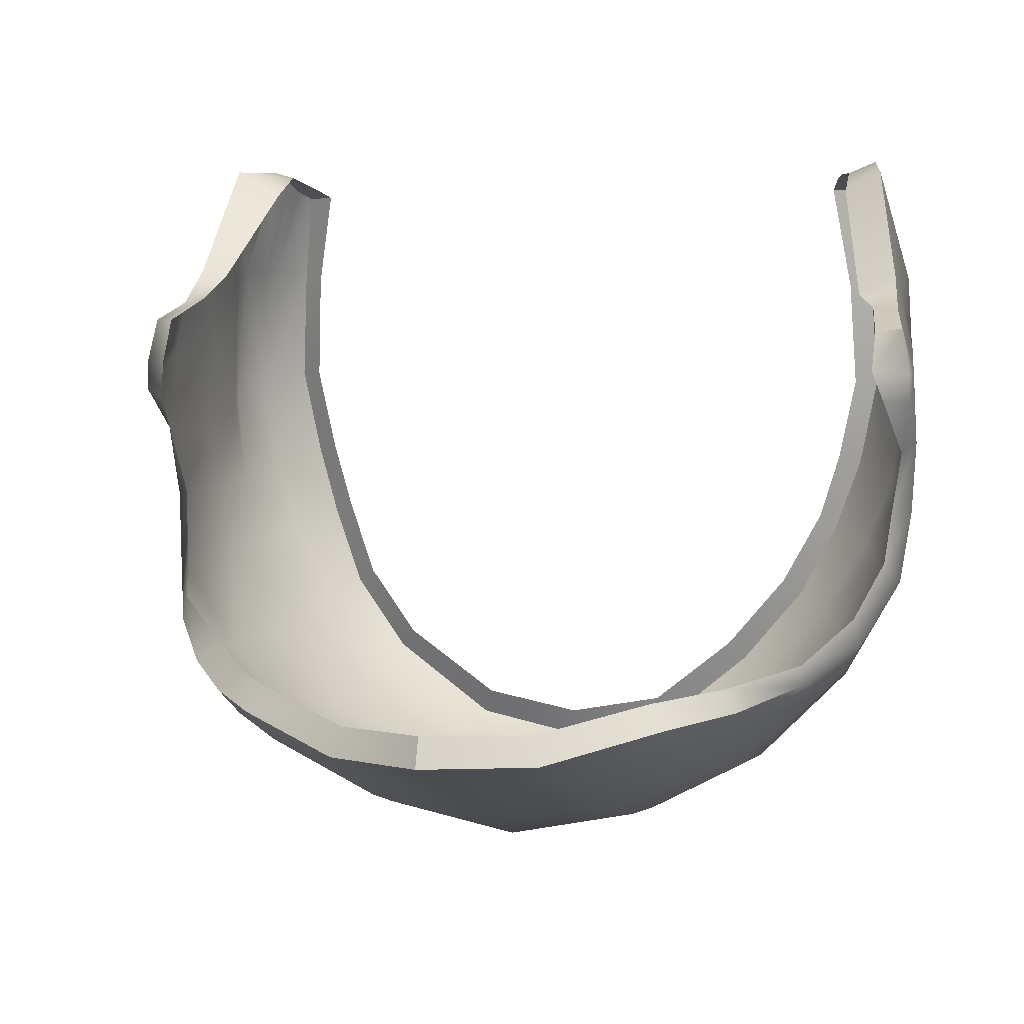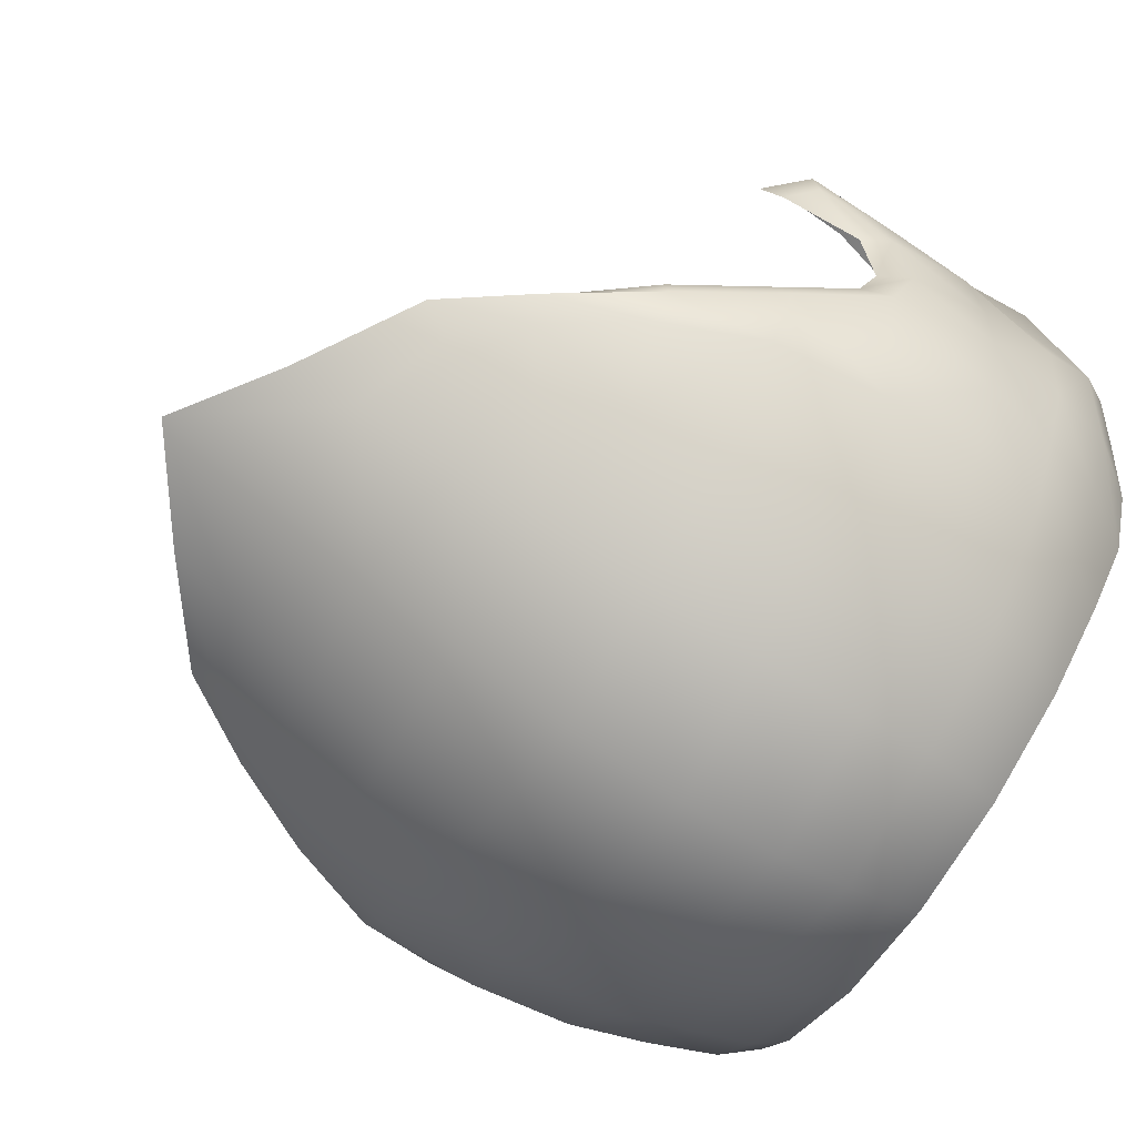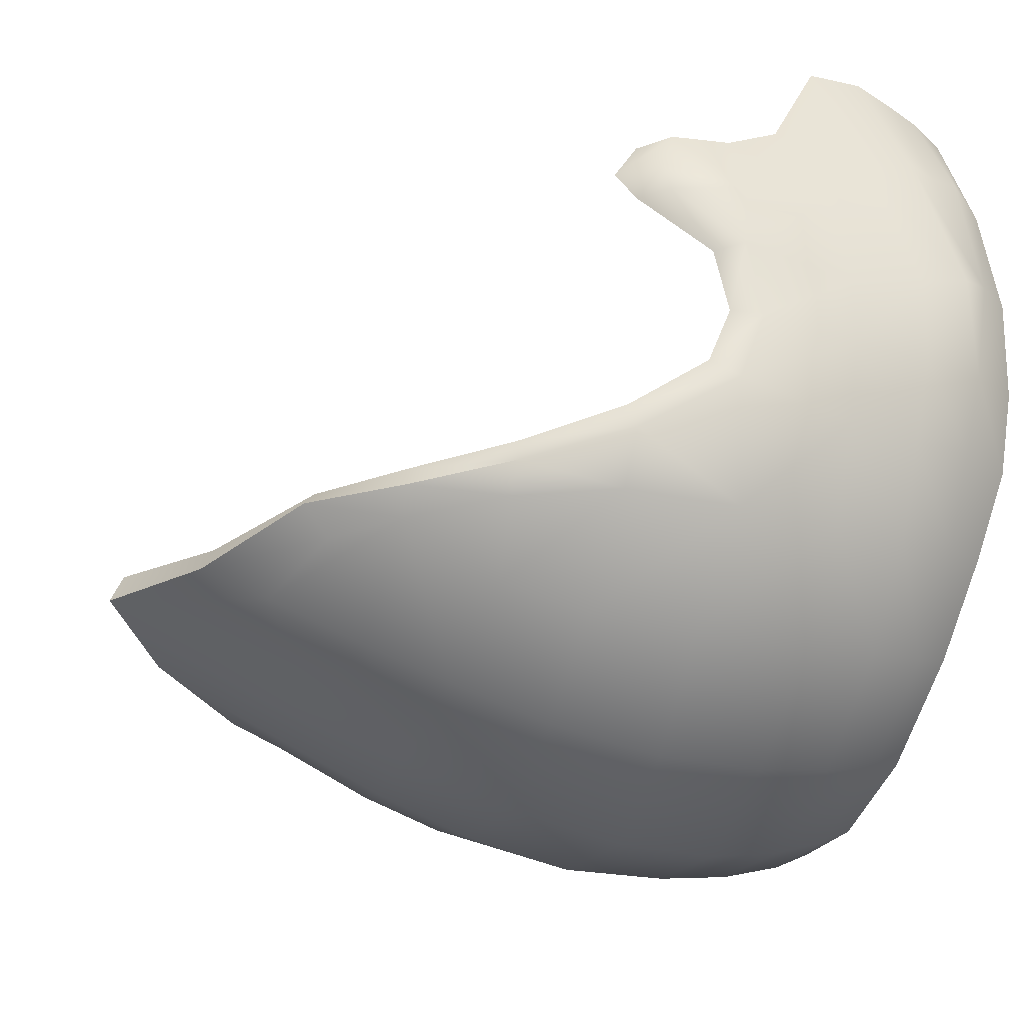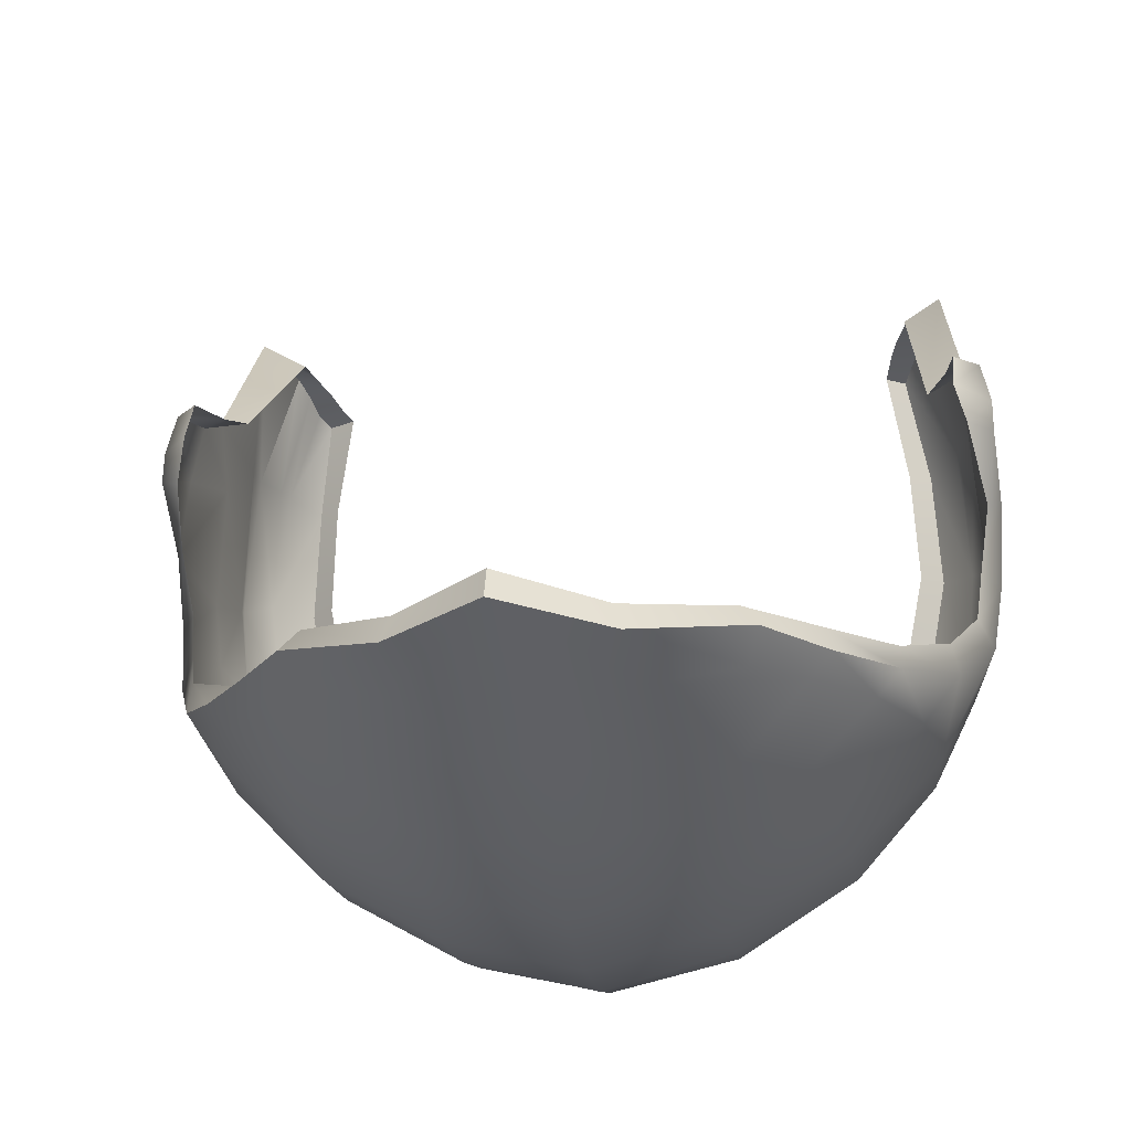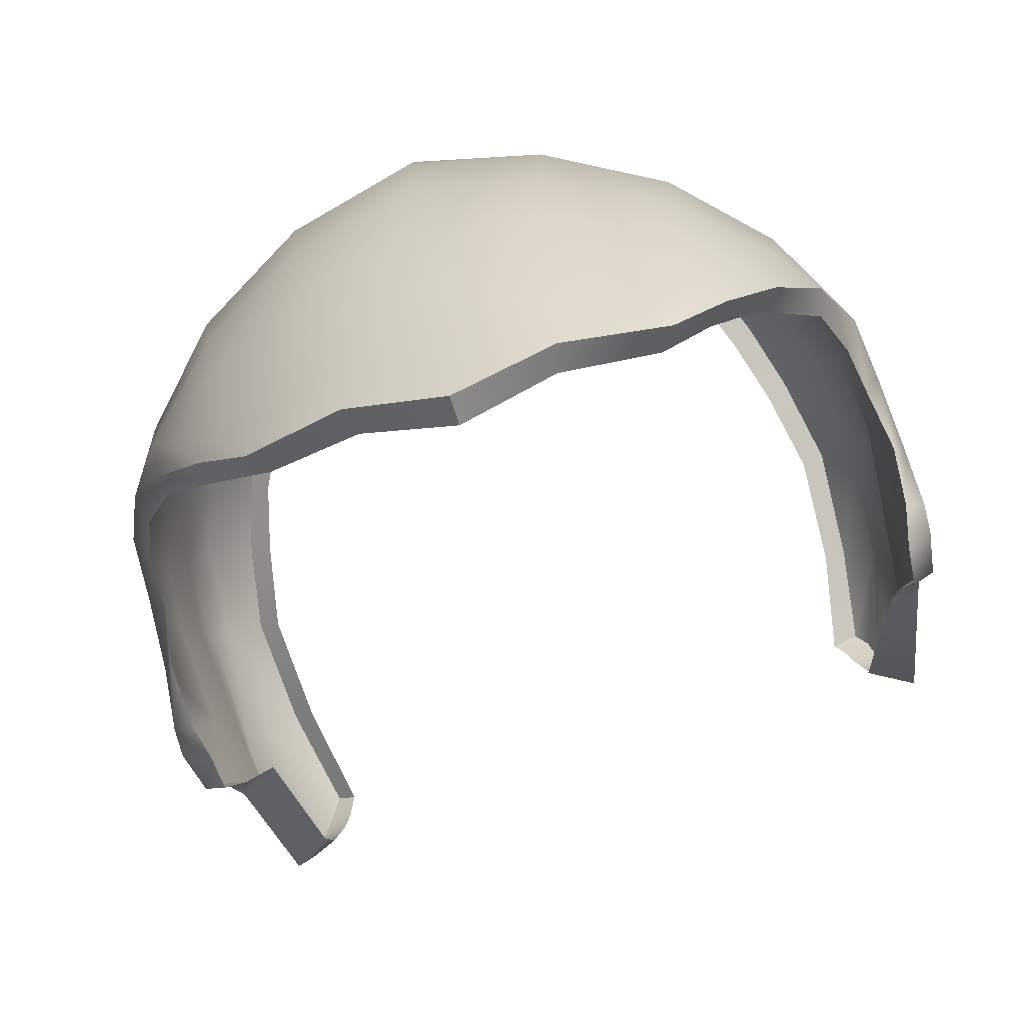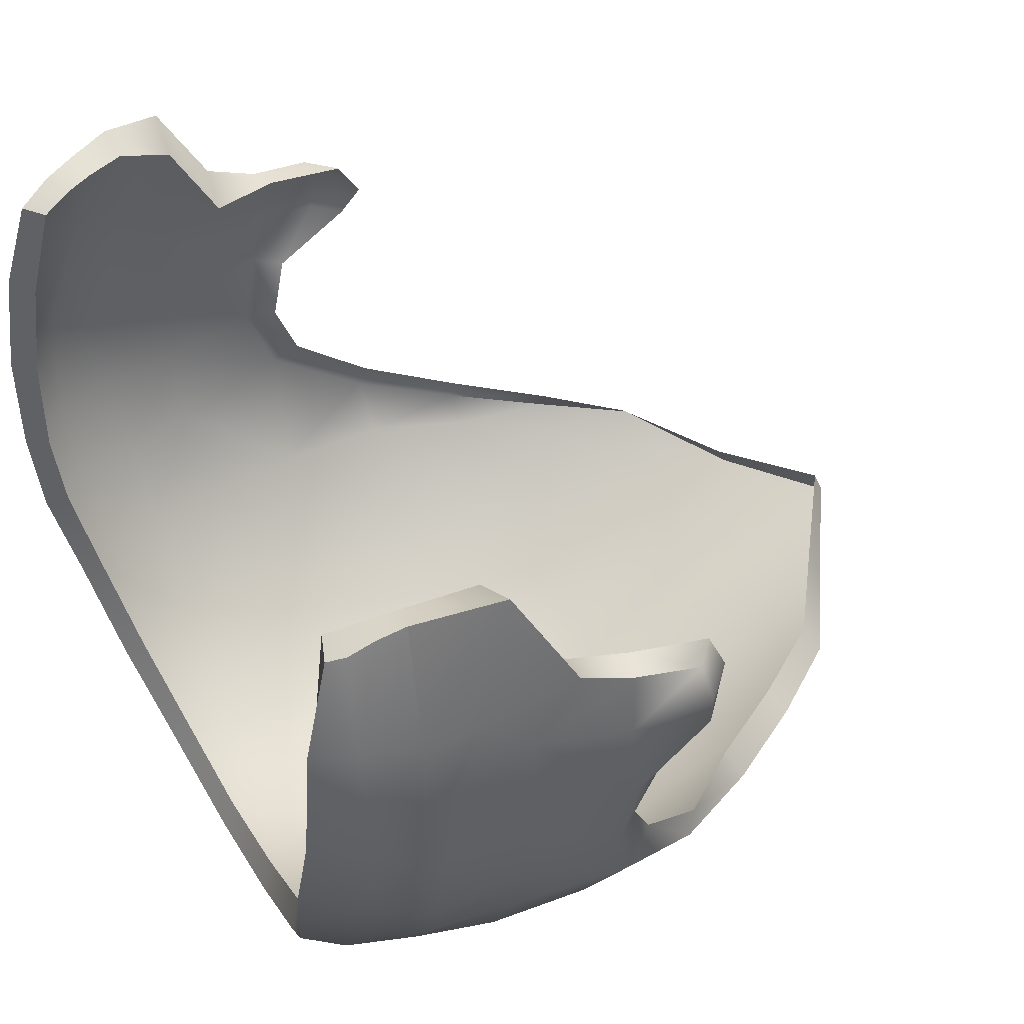
<metadata>
{"format":"obj","ext":"obj","renderer":"f3d","projection":"perspective","resolution":1024,"background":"white","views":[{"elev":7.4,"azim":12.3,"up":"+Z"},{"elev":-67.3,"azim":58.1,"up":"+Z"},{"elev":-32.4,"azim":71.9,"up":"+Z"},{"elev":-21.1,"azim":9.1,"up":"+Z"},{"elev":-79.9,"azim":-162.9,"up":"+Y"},{"elev":48.0,"azim":-119.3,"up":"+Z"}]}
</metadata>
<code>
g Side1_LP
v -0.07264 1.677 -0.01867
v -0.06489 1.675 0.003074
v -0.06794 1.659 0.003199
v -0.07131 1.667 -0.02102
v -0.07295 1.648 -0.01762
v -0.07374 1.657 -0.029
v -0.0732 1.638 -0.02359
v -0.07581 1.639 -0.03408
v -0.0748 1.625 -0.02657
v -0.07623 1.623 -0.03482
v -0.0703 1.621 -0.02631
v -0.07091 1.618 -0.03437
v -0.07663 1.624 -0.04035
v -0.07302 1.622 -0.04184
v -0.07729 1.638 -0.04969
v -0.07482 1.633 -0.05098
v -0.07641 1.641 -0.06397
v -0.07311 1.636 -0.0625
v -0.07553 1.659 -0.05217
v -0.07473 1.674 -0.04791
v -0.07469 1.637 -0.07713
v -0.07126 1.632 -0.0725
v -0.07429 1.66 -0.06484
v -0.07553 1.679 -0.04657
v -0.06844 1.62 -0.0872
v -0.06698 1.619 -0.08214
v -0.05919 1.602 -0.09184
v -0.05495 1.604 -0.08832
v -0.04901 1.585 -0.09399
v -0.04519 1.587 -0.09027
v -0.03846 1.57 -0.09449
v -0.03545 1.572 -0.09027
v -0.01873 1.556 -0.09891
v -0.01732 1.559 -0.09383
v 0 1.543 -0.09729
v 0 1.546 -0.09196
v -0.06955 1.682 -0.01912
v -0.06489 1.675 0.003074
v -0.06359 1.68 0.001131
v -0.07186 1.687 -0.0429
v -0.06885 1.686 -0.01868
v -0.06273 1.685 -0.001082
v -0.06078 1.688 -0.002601
v -0.06383 1.693 -0.0203
v -0.0653 1.696 -0.04216
v -0.06908 1.687 -0.06256
v -0.0619 1.697 -0.05992
v -0.05786 1.696 -0.07381
v -0.07332 1.676 -0.06488
v -0.06423 1.685 -0.07638
v -0.05177 1.693 -0.08946
v -0.06858 1.674 -0.07804
v -0.05549 1.686 -0.09254
v -0.04076 1.691 -0.1037
v -0.07046 1.66 -0.07929
v -0.04353 1.685 -0.106
v -0.02083 1.688 -0.1178
v -0.05931 1.673 -0.09388
v -0.06406 1.64 -0.0966
v -0.06844 1.62 -0.0872
v -0.0236 1.683 -0.12
v 2.81e-06 1.688 -0.1221
v -0.06241 1.659 -0.09581
v -0.04498 1.673 -0.1097
v -0.062 1.62 -0.09582
v -0.05919 1.602 -0.09184
v -0.05505 1.602 -0.09662
v -0.04901 1.585 -0.09399
v -0.04515 1.586 -0.09828
v -0.03846 1.57 -0.09449
v -0.04414 1.604 -0.1071
v -0.04568 1.619 -0.1114
v -0.04747 1.638 -0.1135
v -0.04769 1.66 -0.1123
v -0.02452 1.672 -0.1232
v -0.02495 1.659 -0.1252
v -0.02527 1.639 -0.1259
v -0.02447 1.619 -0.1223
v 3.75e-06 1.682 -0.1251
v 1.933e-06 1.672 -0.1287
v 8.76e-12 1.659 -0.1313
v 0.02252 1.683 -0.1199
v 0.02084 1.688 -0.1178
v 0.02452 1.672 -0.1232
v 0.04183 1.684 -0.1074
v 0.03754 1.691 -0.1038
v -0.02335 1.601 -0.1166
v 0 1.641 -0.1315
v 0.02495 1.659 -0.1252
v 0.04498 1.673 -0.1097
v 0.05516 1.685 -0.09151
v 0.04977 1.693 -0.0889
v 0 1.62 -0.1277
v 0.02527 1.639 -0.1259
v 0.04769 1.66 -0.1123
v 0.05931 1.673 -0.09388
v 0.06423 1.685 -0.07638
v 0.05694 1.696 -0.07432
v 0.04747 1.638 -0.1135
v 0.06241 1.659 -0.09581
v 0.02447 1.619 -0.1223
v 0.06777 1.673 -0.07907
v 0.06958 1.686 -0.06282
v 0.0619 1.697 -0.05992
v 0.0653 1.696 -0.04216
v 0.07046 1.66 -0.07929
v 0.04568 1.619 -0.1114
v 0.06406 1.64 -0.0966
v 0.07251 1.675 -0.0639
v 0.07119 1.689 -0.04352
v 0.06387 1.693 -0.02034
v 0.07429 1.66 -0.06484
v 0.07417 1.684 -0.0452
v 0.07469 1.637 -0.07713
v 0.06943 1.686 -0.01841
v 0.05968 1.689 -0.0003767
v 0.06199 1.683 0.002296
v 0.06355 1.678 0.003721
v 0.07014 1.681 -0.01869
v 0.06593 1.67 0.005266
v 0.07288 1.675 -0.01881
v 0.06778 1.659 0.003288
v 0.07179 1.667 -0.0211
v 0.07197 1.648 -0.01775
v 0.07473 1.674 -0.04791
v 0.07496 1.658 -0.03225
v 0.0732 1.638 -0.02359
v 0.07553 1.659 -0.05217
v 0.07643 1.64 -0.03616
v 0.0748 1.626 -0.02657
v 0.07641 1.641 -0.06397
v 0.07729 1.638 -0.04969
v 0.07657 1.624 -0.03497
v 0.06989 1.617 -0.0341
v 0.07013 1.621 -0.02697
v 0.07202 1.62 -0.04033
v 0.07663 1.625 -0.04035
v 0.07476 1.633 -0.05114
v 0.07303 1.636 -0.06217
v 0.07184 1.632 -0.07288
v 0.06712 1.619 -0.08192
v 0.06844 1.62 -0.0872
v 0.05897 1.602 -0.088
v 0.062 1.62 -0.09582
v 0.05919 1.602 -0.09184
v 0.04713 1.585 -0.0897
v 0.04901 1.585 -0.09399
v 0.03545 1.572 -0.09027
v 0.03846 1.57 -0.09449
v 0.01732 1.559 -0.09383
v 0.01873 1.556 -0.09891
v 0 1.546 -0.09196
v 0 1.543 -0.09729
v 0.04414 1.604 -0.1071
v 0.05505 1.602 -0.09662
v 0.04515 1.586 -0.09828
v 0.04901 1.585 -0.09399
v 0.03846 1.57 -0.09449
v 0.02335 1.601 -0.1166
v 0 1.6 -0.1206
v 0.03625 1.575 -0.09944
v 0.01873 1.556 -0.09891
v 0.02064 1.568 -0.1039
v 0 1.543 -0.09729
v 0.02181 1.586 -0.1108
v -0.02181 1.586 -0.1108
v 0 1.582 -0.1127
v 0 1.565 -0.1055
v -0.02064 1.568 -0.1039
v -0.01873 1.556 -0.09891
v -0.03625 1.575 -0.09944
v -0.06273 1.685 -0.001082
v -0.06078 1.688 -0.002601
v -0.05562 1.686 -0.002337
v -0.05713 1.683 -0.001093
v -0.06359 1.68 0.001131
v -0.05857 1.678 0.0004163
v -0.06489 1.675 0.003074
v -0.06055 1.673 0.00203
v -0.06794 1.659 0.003199
v -0.05939 1.659 -0.00162
v -0.07295 1.648 -0.01762
v -0.06765 1.648 -0.01855
v -0.0732 1.638 -0.02359
v -0.06875 1.636 -0.02286
v -0.0748 1.625 -0.02657
v -0.0703 1.621 -0.02631
v -0.06078 1.688 -0.002601
v -0.05946 1.69 -0.02091
v -0.05562 1.686 -0.002337
v -0.06383 1.693 -0.0203
v -0.0607 1.692 -0.042
v -0.0653 1.696 -0.04216
v -0.0574 1.693 -0.05877
v -0.0619 1.697 -0.05992
v -0.05351 1.693 -0.07188
v -0.05786 1.696 -0.07381
v -0.04778 1.69 -0.08674
v -0.05177 1.693 -0.08946
v -0.03764 1.688 -0.09988
v -0.04076 1.691 -0.1037
v -0.01899 1.686 -0.1126
v -0.02083 1.688 -0.1178
v -3.113e-05 1.685 -0.1162
v 2.81e-06 1.688 -0.1221
v 0.0188 1.686 -0.1126
v 0.02084 1.688 -0.1178
v 0.03443 1.688 -0.09999
v 0.03754 1.691 -0.1038
v 0.04604 1.69 -0.08597
v 0.04977 1.693 -0.0889
v 0.05365 1.693 -0.07167
v 0.05694 1.696 -0.07432
v 0.05751 1.693 -0.05871
v 0.0619 1.697 -0.05992
v 0.06093 1.692 -0.042
v 0.0653 1.696 -0.04216
v 0.05964 1.69 -0.02105
v 0.06387 1.693 -0.02034
v 0.05599 1.686 -0.0005641
v 0.05968 1.689 -0.0003767
v 0.05968 1.689 -0.0003767
v 0.05736 1.681 0.001837
v 0.05599 1.686 -0.0005641
v 0.06199 1.683 0.002296
v 0.0586 1.676 0.00274
v 0.06355 1.678 0.003721
v 0.06061 1.669 0.002962
v 0.06593 1.67 0.005266
v 0.06081 1.659 -0.0007369
v 0.06778 1.659 0.003288
v 0.06474 1.649 -0.02132
v 0.07197 1.648 -0.01775
v 0.0685 1.636 -0.02309
v 0.0732 1.638 -0.02359
v 0.07013 1.621 -0.02697
v 0.0748 1.626 -0.02657
g Side1_LP_0
f 3 2 1
f 4 3 1
f 5 3 4
f 6 5 4
f 7 5 6
f 8 7 6
f 9 7 8
f 10 9 8
f 11 9 10
f 12 11 10
f 12 10 13
f 13 10 8
f 14 12 13
f 15 13 8
f 14 13 15
f 15 8 6
f 16 14 15
f 16 15 17
f 18 16 17
f 19 15 6
f 17 15 19
f 6 4 20
f 19 6 20
f 18 17 21
f 22 18 21
f 23 17 19
f 23 19 20
f 21 17 23
f 20 4 24
f 4 1 24
f 22 21 25
f 26 22 25
f 26 25 27
f 28 26 27
f 28 27 29
f 30 28 29
f 30 29 31
f 32 30 31
f 32 31 33
f 34 32 33
f 34 33 35
f 36 34 35
f 1 38 37
f 38 39 37
f 1 37 40
f 24 1 40
f 37 39 41
f 37 41 40
f 39 42 41
f 41 42 43
f 44 41 43
f 40 41 44
f 45 40 44
f 46 40 45
f 40 46 24
f 47 46 45
f 46 47 48
f 46 49 24
f 49 20 24
f 49 23 20
f 50 46 48
f 49 46 50
f 50 48 51
f 23 49 52
f 52 49 50
f 53 50 51
f 52 50 53
f 53 51 54
f 55 23 52
f 55 21 23
f 56 53 54
f 56 54 57
f 58 52 53
f 55 52 58
f 58 53 56
f 59 21 55
f 60 21 59
f 61 56 57
f 61 57 62
f 63 55 58
f 63 59 55
f 64 58 56
f 64 56 61
f 63 58 64
f 65 60 59
f 66 60 65
f 67 66 65
f 68 66 67
f 69 68 67
f 70 68 69
f 71 67 65
f 67 71 69
f 72 65 59
f 72 71 65
f 73 59 63
f 73 72 59
f 74 63 64
f 74 73 63
f 74 64 75
f 75 64 61
f 73 74 76
f 76 74 75
f 72 73 77
f 77 73 76
f 72 78 71
f 78 72 77
f 75 61 79
f 79 61 62
f 76 75 80
f 80 75 79
f 77 76 81
f 81 76 80
f 82 79 62
f 83 82 62
f 84 80 79
f 82 84 79
f 85 82 83
f 86 85 83
f 78 87 71
f 71 87 69
f 78 77 88
f 88 77 81
f 89 81 80
f 84 89 80
f 90 84 82
f 85 90 82
f 91 85 86
f 92 91 86
f 78 93 87
f 93 78 88
f 94 88 81
f 89 94 81
f 95 89 84
f 90 95 84
f 96 90 85
f 91 96 85
f 97 91 92
f 98 97 92
f 95 99 89
f 99 94 89
f 100 95 90
f 96 100 90
f 99 95 100
f 94 101 88
f 101 93 88
f 102 96 91
f 97 102 91
f 103 97 98
f 104 103 98
f 103 104 105
f 106 100 96
f 102 106 96
f 99 107 94
f 107 101 94
f 108 99 100
f 108 100 106
f 107 99 108
f 109 102 97
f 103 109 97
f 110 103 105
f 110 105 111
f 112 106 102
f 109 112 102
f 109 103 113
f 103 110 113
f 114 108 106
f 114 106 112
f 115 110 111
f 115 111 116
f 117 115 116
f 117 118 115
f 118 119 115
f 115 119 110
f 118 120 119
f 119 121 110
f 120 121 119
f 121 113 110
f 120 122 121
f 122 123 121
f 121 123 113
f 122 124 123
f 123 125 113
f 125 109 113
f 112 109 125
f 124 126 123
f 123 126 125
f 124 127 126
f 128 112 125
f 126 128 125
f 127 129 126
f 127 130 129
f 131 112 128
f 131 114 112
f 132 128 126
f 129 132 126
f 132 131 128
f 130 133 129
f 134 133 130
f 135 134 130
f 134 136 133
f 133 137 129
f 136 137 133
f 137 132 129
f 136 138 137
f 138 132 137
f 138 139 132
f 139 131 132
f 139 140 131
f 140 114 131
f 140 141 114
f 141 142 114
f 114 142 108
f 141 143 142
f 142 144 108
f 144 107 108
f 143 145 142
f 142 145 144
f 143 146 145
f 146 147 145
f 146 148 147
f 148 149 147
f 148 150 149
f 150 151 149
f 150 152 151
f 152 153 151
f 154 107 144
f 101 107 154
f 145 155 144
f 155 154 144
f 154 155 156
f 145 157 155
f 157 156 155
f 157 158 156
f 159 101 154
f 159 154 156
f 93 101 159
f 160 93 159
f 93 160 87
f 158 161 156
f 158 162 161
f 162 163 161
f 161 163 156
f 162 164 163
f 165 159 156
f 160 159 165
f 163 165 156
f 87 160 166
f 87 166 69
f 167 160 165
f 167 165 163
f 160 167 166
f 164 168 163
f 168 167 163
f 166 167 169
f 167 168 169
f 168 164 169
f 166 169 69
f 164 170 169
f 169 171 69
f 169 170 171
f 171 70 69
f 170 70 171
f 174 173 172
f 175 174 172
f 175 172 176
f 177 175 176
f 177 176 178
f 179 177 178
f 179 178 180
f 181 179 180
f 181 180 182
f 183 181 182
f 183 182 184
f 185 183 184
f 185 184 186
f 187 185 186
f 190 189 188
f 189 191 188
f 189 192 191
f 192 193 191
f 192 194 193
f 194 195 193
f 194 196 195
f 196 197 195
f 196 198 197
f 198 199 197
f 198 200 199
f 200 201 199
f 200 202 201
f 202 203 201
f 202 204 203
f 204 205 203
f 204 206 205
f 206 207 205
f 206 208 207
f 208 209 207
f 208 210 209
f 210 211 209
f 210 212 211
f 212 213 211
f 212 214 213
f 214 215 213
f 214 216 215
f 216 217 215
f 216 218 217
f 218 219 217
f 218 220 219
f 220 221 219
f 224 223 222
f 223 225 222
f 223 226 225
f 226 227 225
f 226 228 227
f 228 229 227
f 228 230 229
f 230 231 229
f 230 232 231
f 232 233 231
f 232 234 233
f 234 235 233
f 234 236 235
f 236 237 235

</code>
